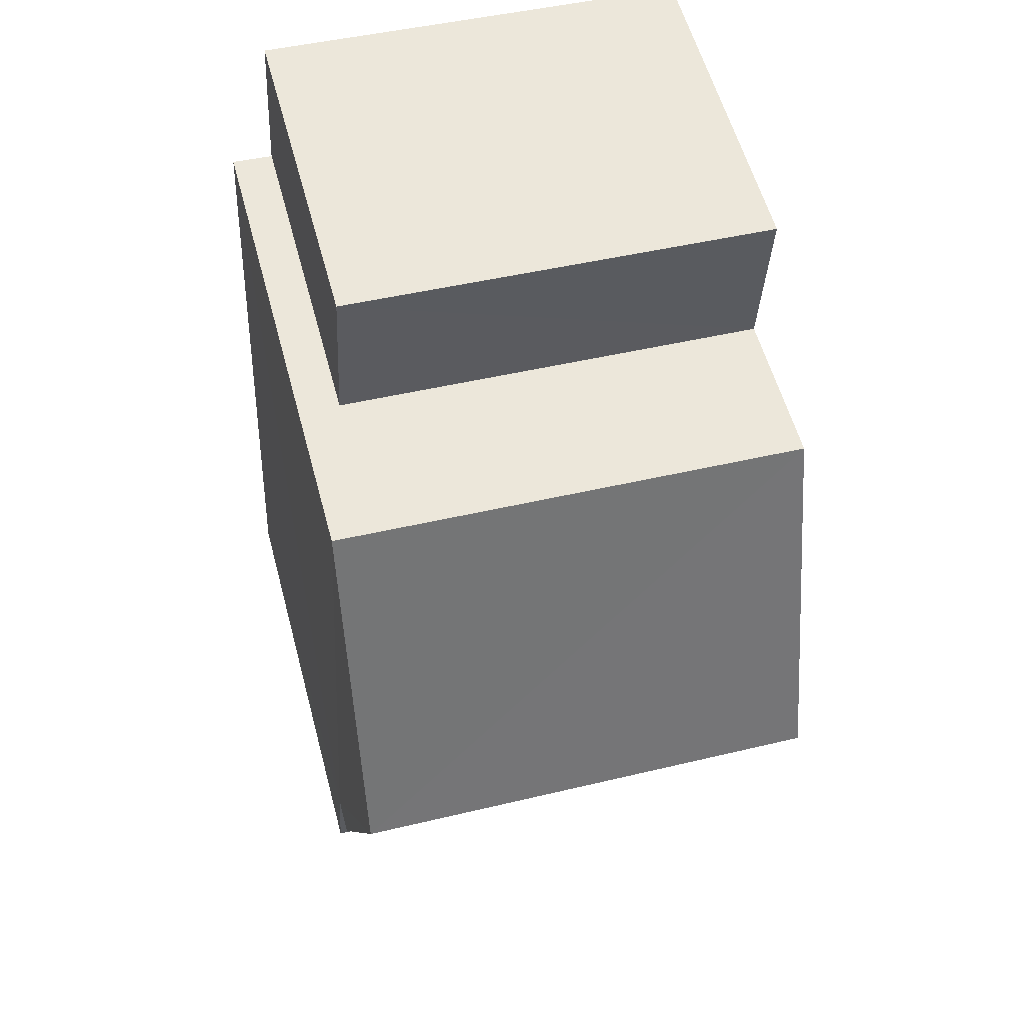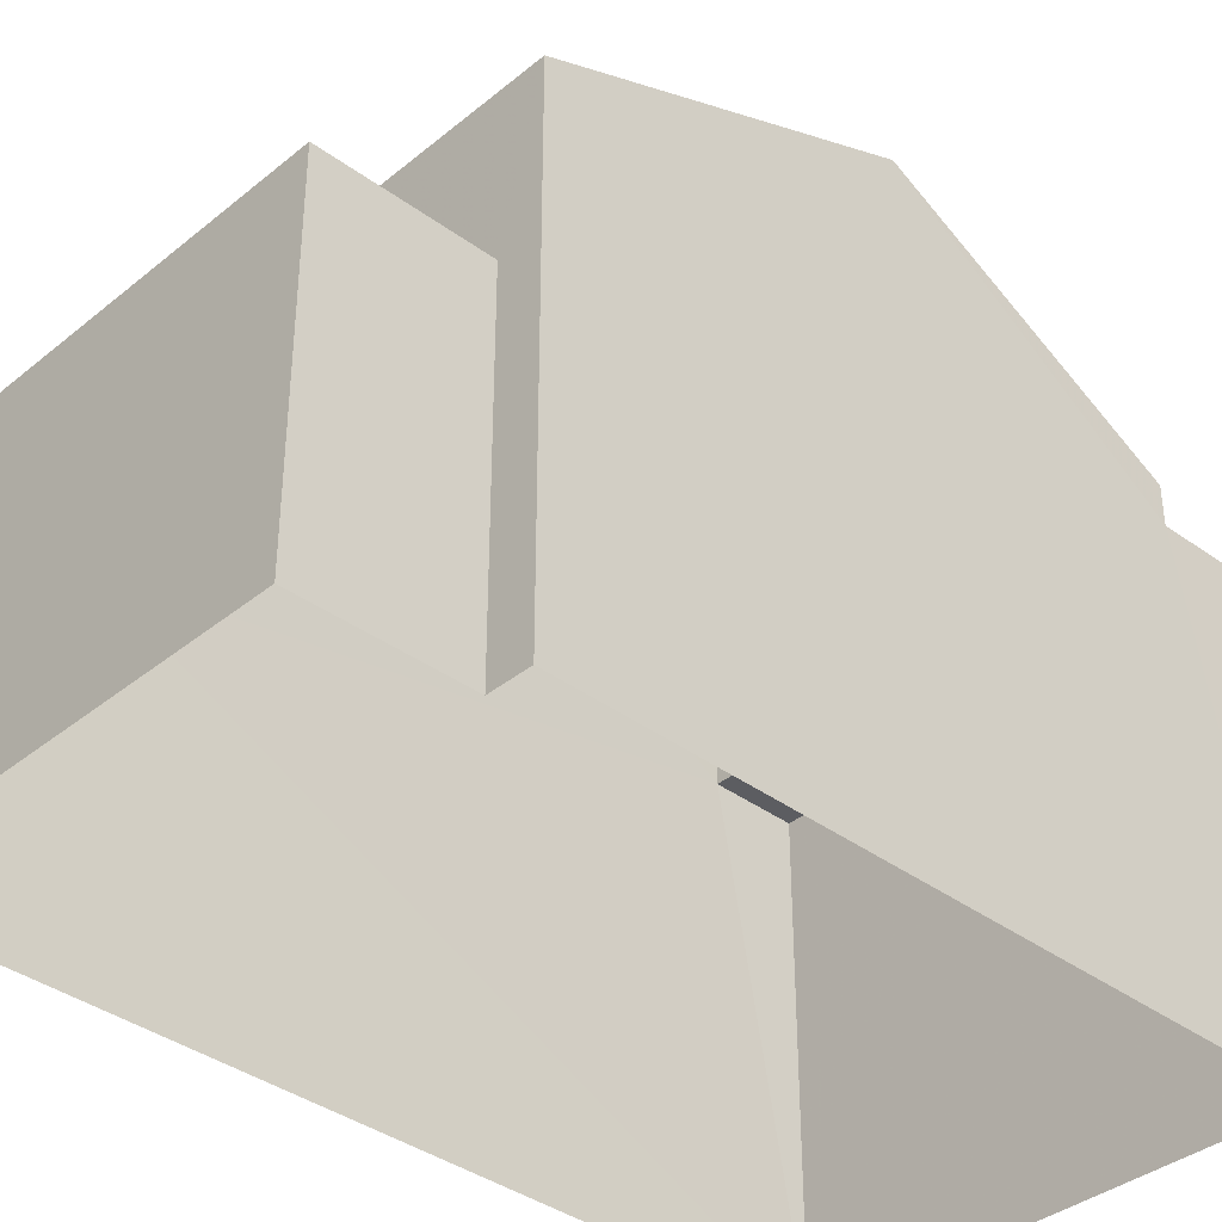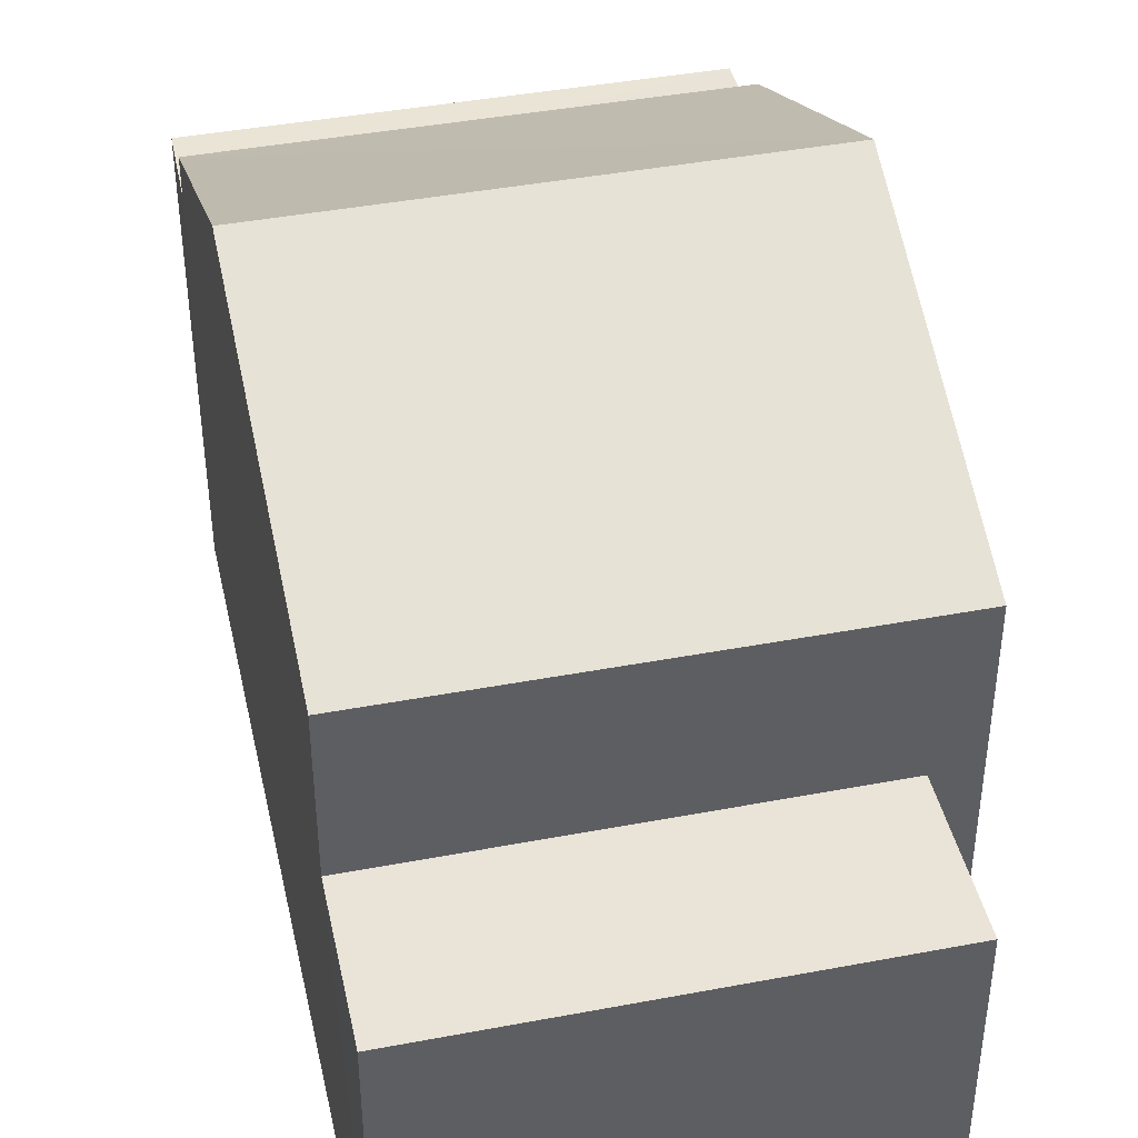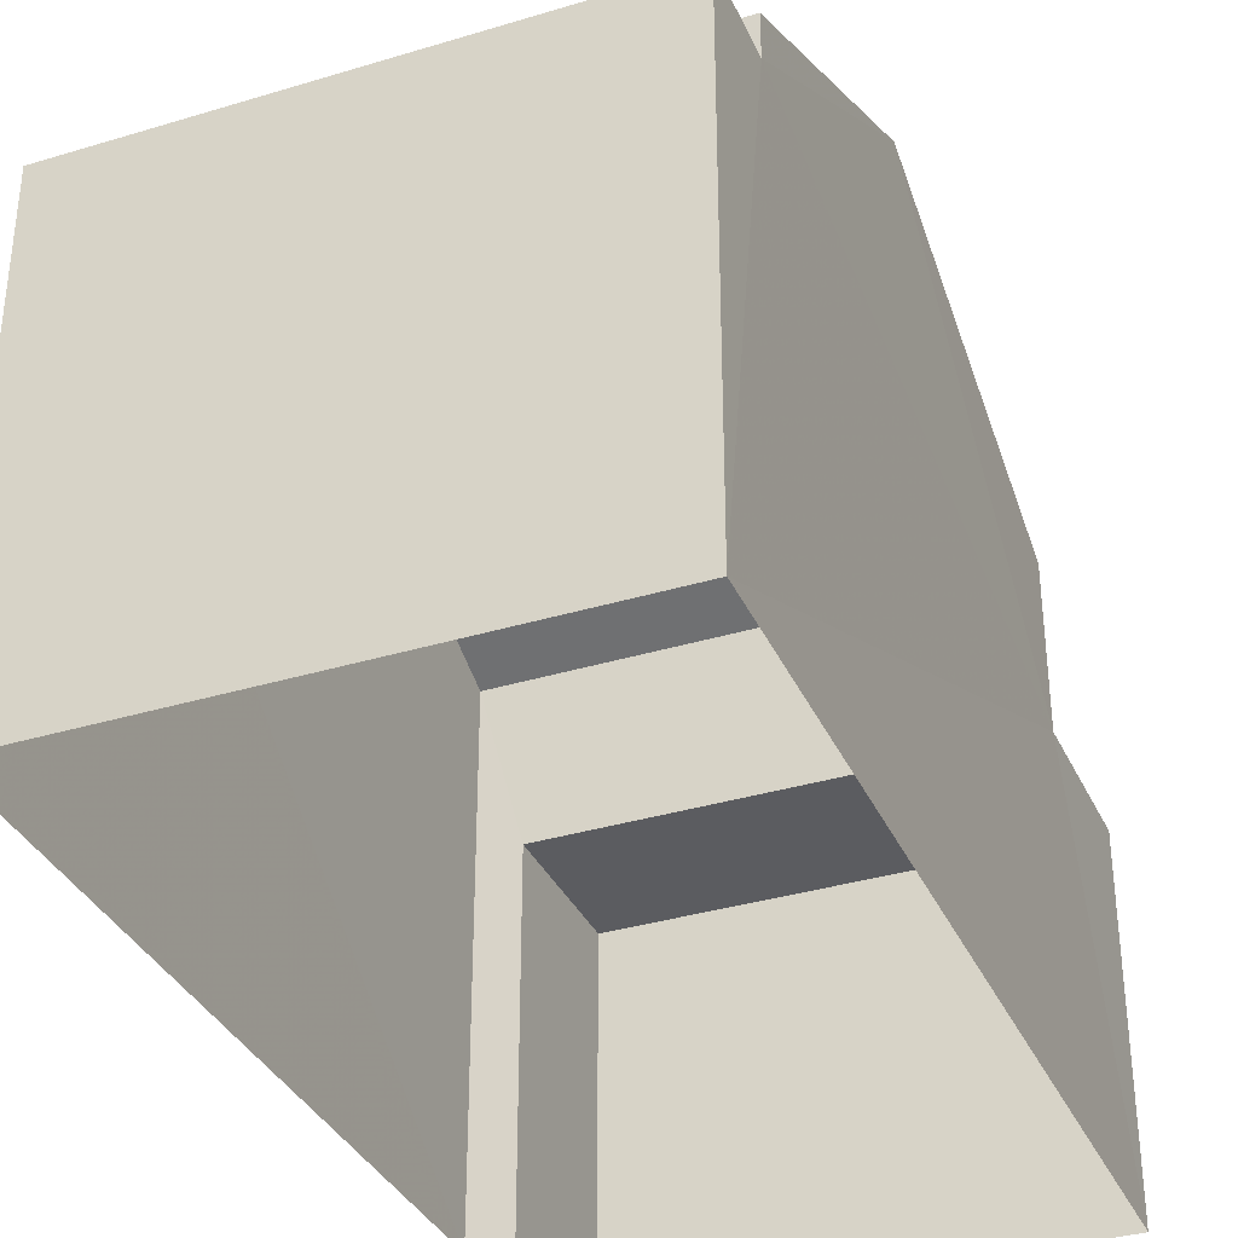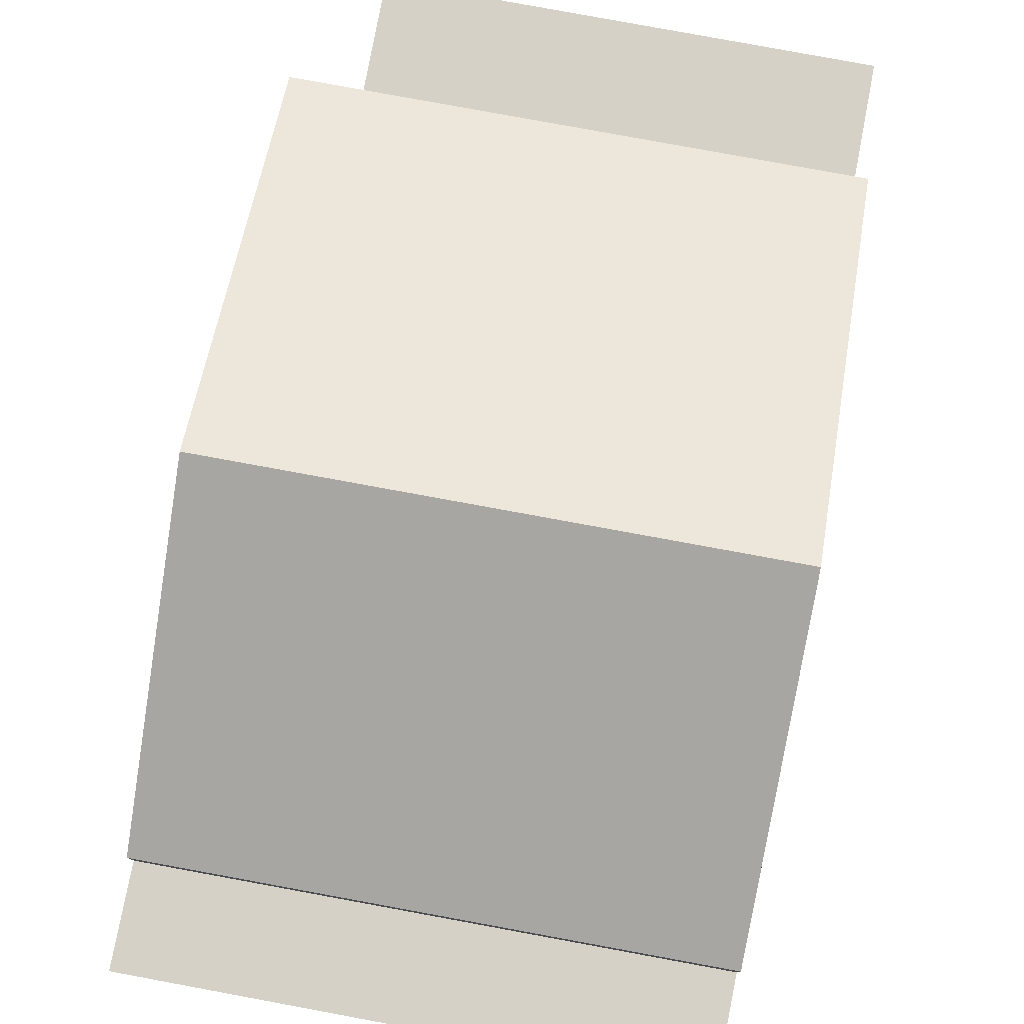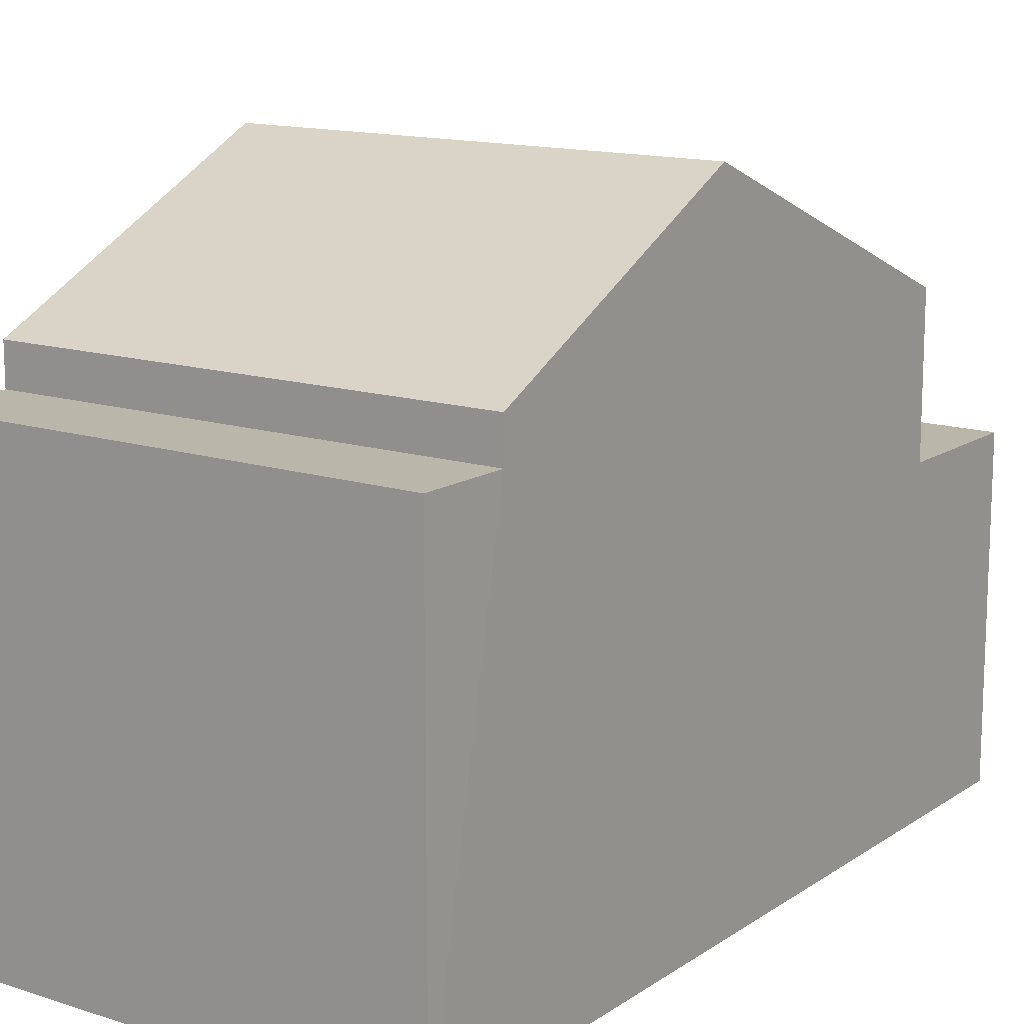
<metadata>
{"format":"obj","ext":"obj","renderer":"f3d","projection":"perspective","resolution":1024,"background":"white","views":[{"elev":57.0,"azim":-15.0,"up":"+Y"},{"elev":-37.4,"azim":-136.5,"up":"+Z"},{"elev":42.6,"azim":164.7,"up":"+Z"},{"elev":-35.0,"azim":19.3,"up":"+Z"},{"elev":79.4,"azim":7.7,"up":"+Z"},{"elev":14.0,"azim":32.5,"up":"+Z"}]}
</metadata>
<code>
v -3.732e+05 -1.042e+05 26.86
v -3.732e+05 -1.042e+05 26.86
v -3.732e+05 -1.042e+05 26.86
v -3.732e+05 -1.042e+05 26.86
v -3.732e+05 -1.042e+05 26.86
v -3.732e+05 -1.042e+05 26.86
v -3.732e+05 -1.042e+05 34.67
v -3.732e+05 -1.042e+05 32.92
v -3.732e+05 -1.042e+05 34.67
v -3.732e+05 -1.042e+05 32.92
v -3.732e+05 -1.042e+05 32.92
v -3.732e+05 -1.042e+05 32.92
v -3.732e+05 -1.042e+05 31.02
v -3.732e+05 -1.042e+05 31.02
v -3.732e+05 -1.042e+05 31.02
v -3.732e+05 -1.042e+05 31.02
v -3.732e+05 -1.042e+05 32.43
v -3.732e+05 -1.042e+05 32.43
v -3.732e+05 -1.042e+05 32.43
v -3.732e+05 -1.042e+05 32.43
f 1 2 3
f 2 4 3
f 3 5 6
f 3 4 5
f 7 8 9
f 7 10 8
f 11 12 7
f 9 11 7
f 13 14 15
f 16 13 15
f 17 18 19
f 17 20 18
f 9 8 17
f 11 9 13
f 19 4 17
f 13 4 2
f 13 2 14
f 9 17 13
f 17 4 13
f 17 8 10
f 20 17 10
f 3 6 16
f 6 12 16
f 16 11 13
f 16 12 11
f 18 5 4
f 19 18 4
f 3 15 1
f 3 16 15
f 14 2 1
f 15 14 1
f 7 12 20
f 12 6 20
f 10 7 20
f 20 5 18
f 20 6 5

</code>
